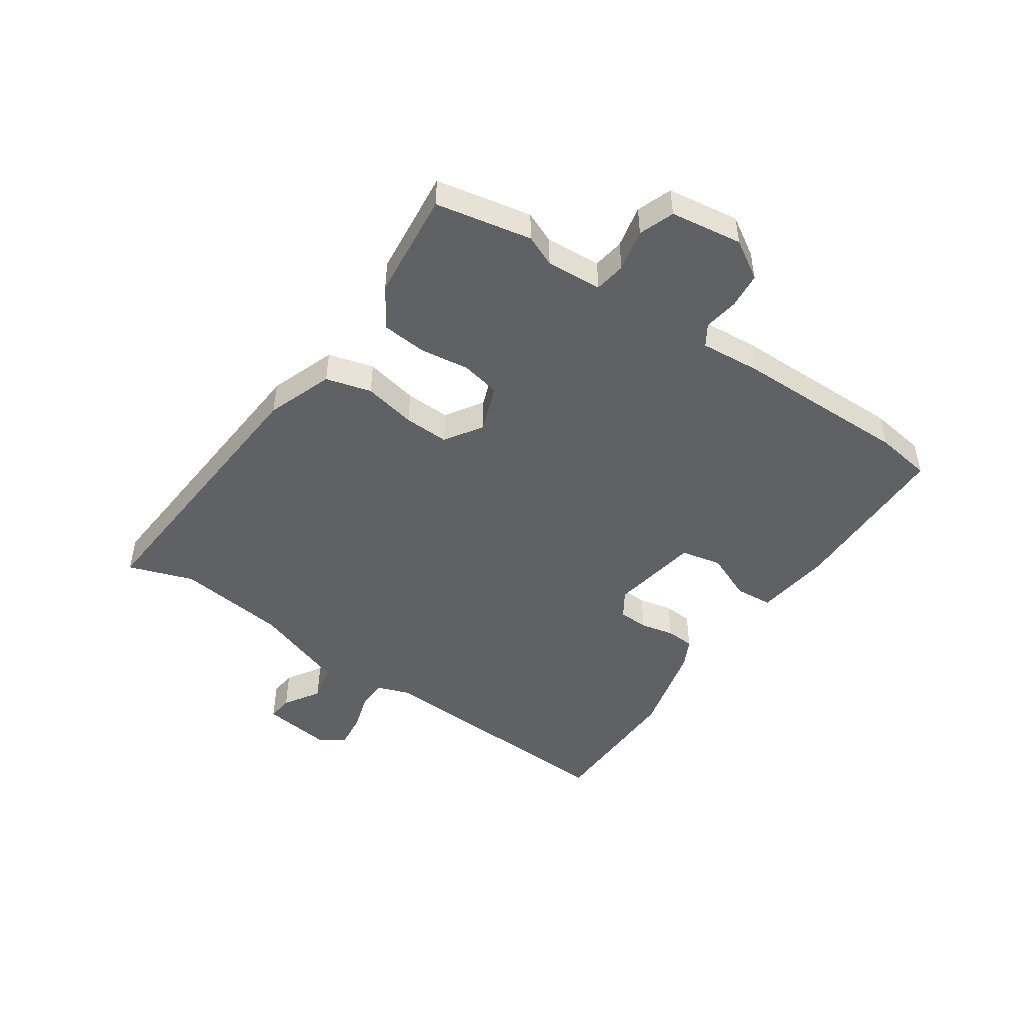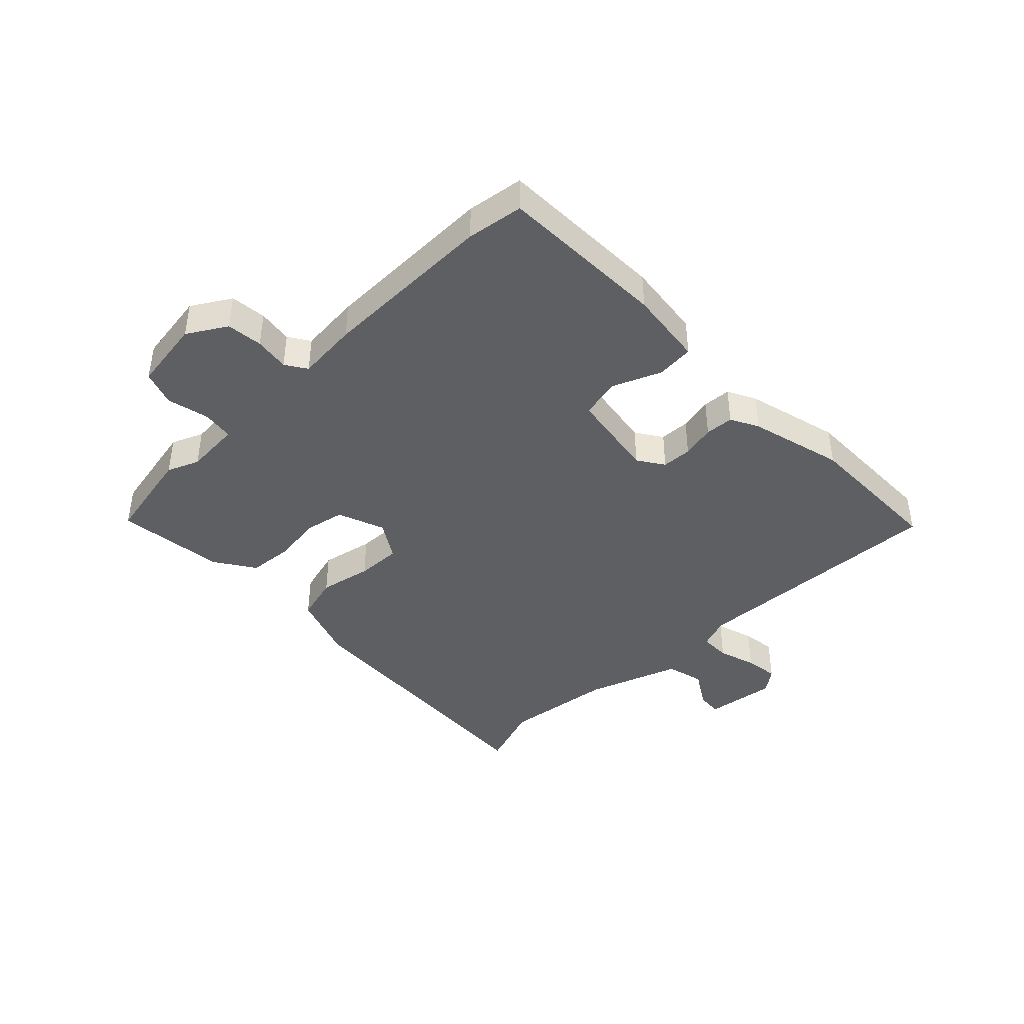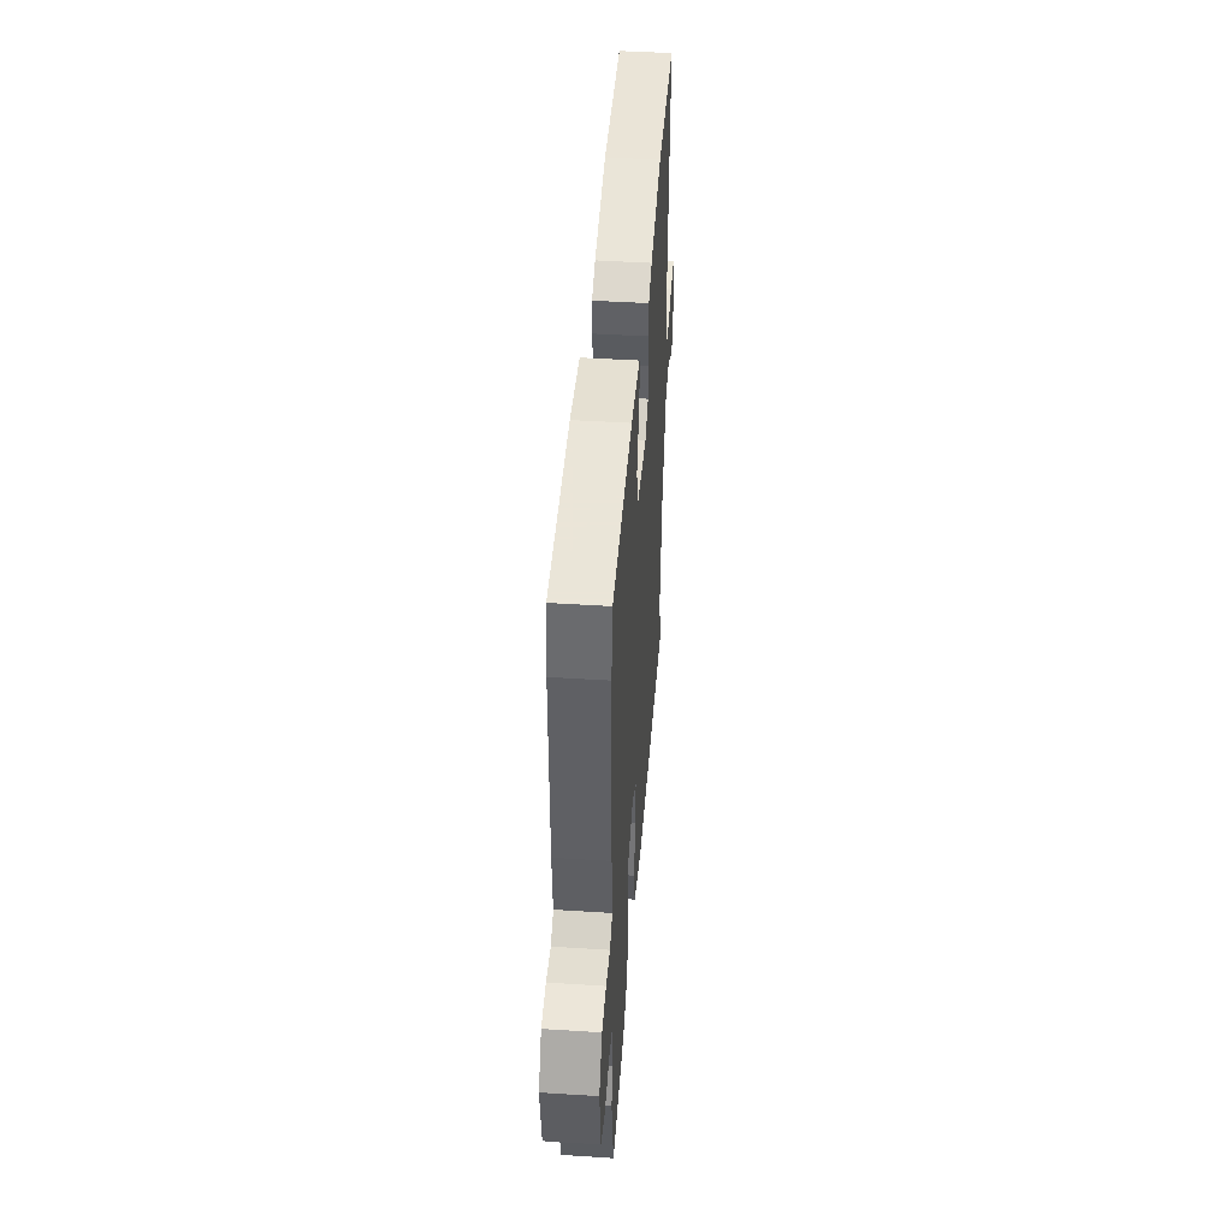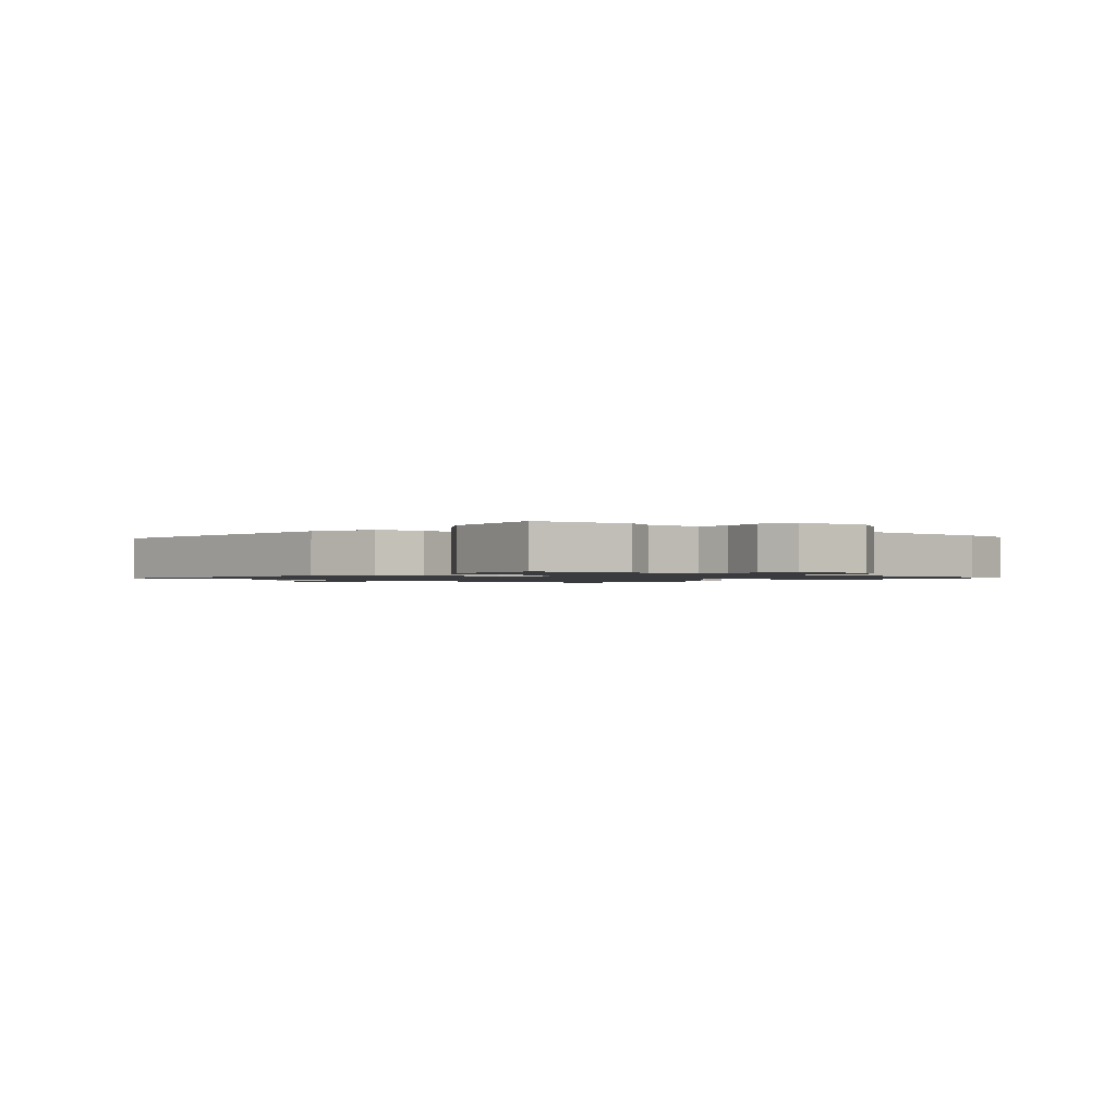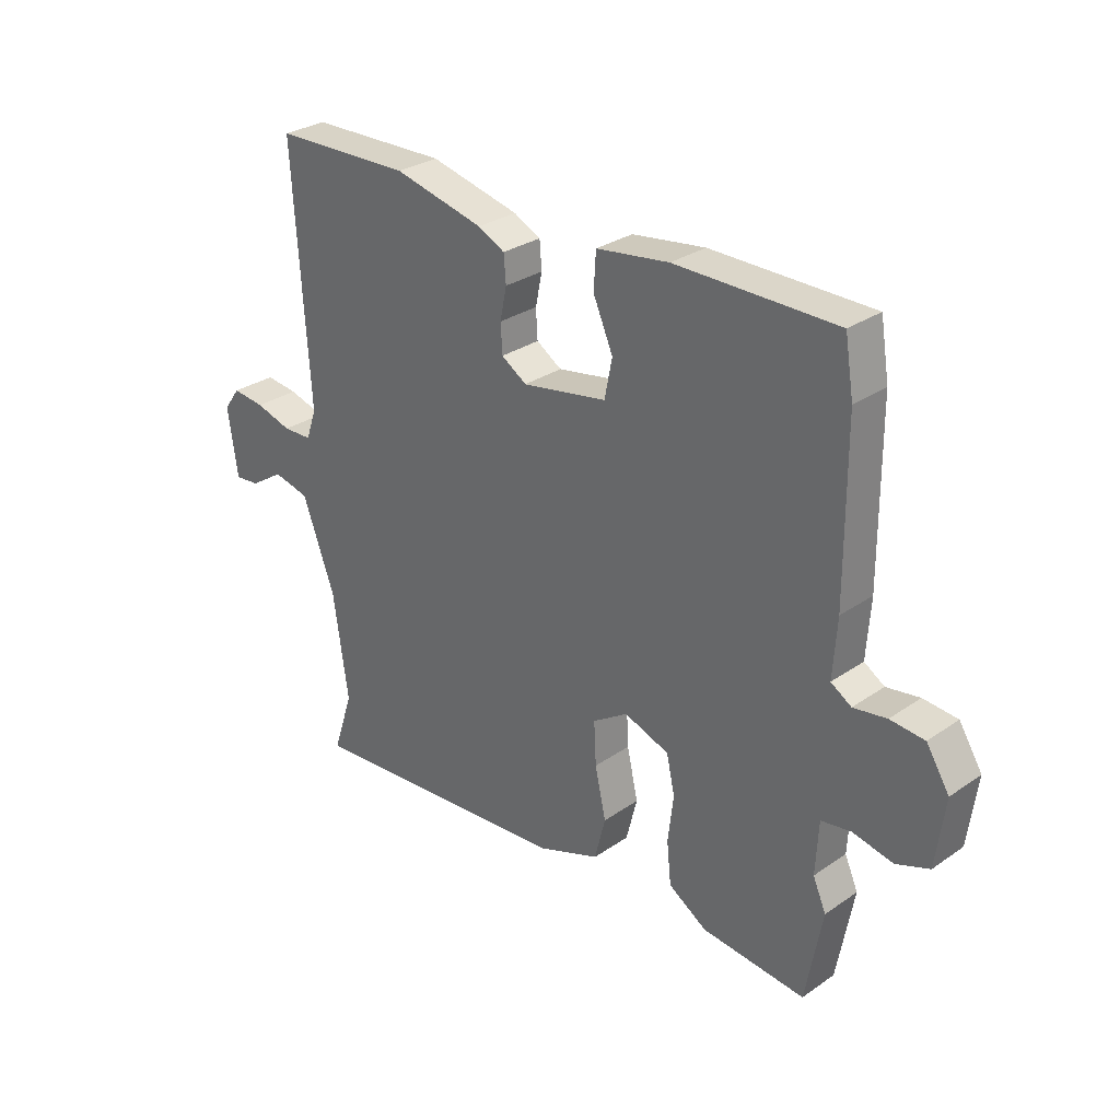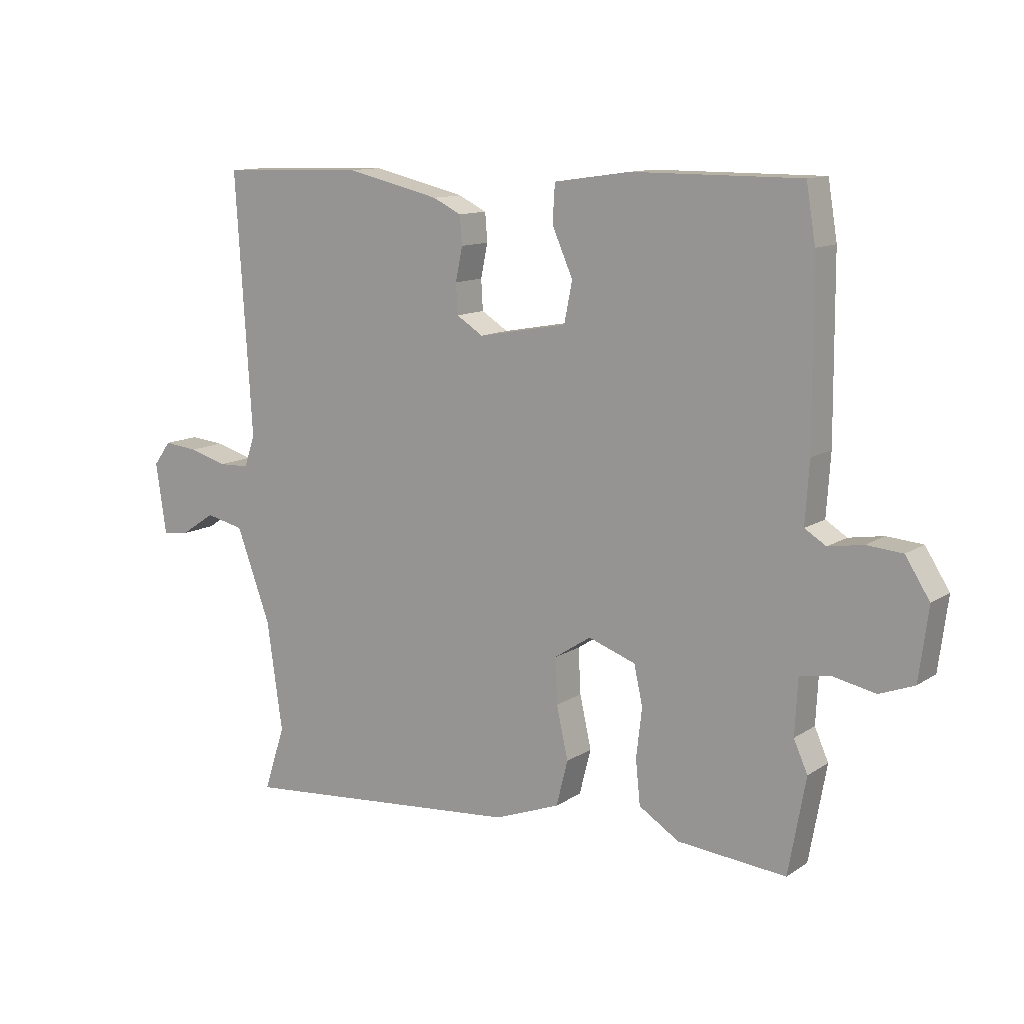
<metadata>
{"format":"obj","ext":"obj","renderer":"f3d","projection":"perspective","resolution":1024,"background":"white","views":[{"elev":-47.6,"azim":-123.5,"up":"+Y"},{"elev":-41.7,"azim":-44.6,"up":"+Y"},{"elev":45.5,"azim":-85.8,"up":"+Z"},{"elev":-1.3,"azim":-130.2,"up":"+Y"},{"elev":29.8,"azim":-135.2,"up":"+Z"},{"elev":12.0,"azim":-146.1,"up":"+Z"}]}
</metadata>
<code>
v 0.489 0.07 -0.467
v 0.526 0.07 -0.58
v 0.032 0.07 -0.537
v -0.082 0.07 -0.494
v -0.102 0.07 -0.415
v -0.082 0.07 -0.325
v -0.078 0.07 -0.247
v -0.142 0.07 -0.205
v -0.224 0.07 -0.234
v -0.239 0.07 -0.302
v -0.229 0.07 -0.387
v -0.237 0.07 -0.464
v -0.307 0.07 -0.508
v -0.495 0.07 -0.525
v -0.525 0.07 -0.359
v -0.501 0.07 -0.305
v -0.506 0.07 -0.209
v -0.56 0.07 -0.2
v -0.633 0.07 -0.215
v -0.693 0.07 -0.192
v -0.709 0.07 -0.068
v -0.667 0.07 -0.002
v -0.605 0.07 0.003
v -0.545 0.07 -0.007
v -0.508 0.07 0.016
v -0.515 0.07 0.121
v -0.513 0.07 0.423
v -0.497 0.07 0.52
v -0.206 0.07 0.52
v -0.074 0.07 0.501
v -0.07 0.07 0.436
v -0.106 0.07 0.354
v -0.092 0.07 0.284
v 0.062 0.07 0.256
v 0.108 0.07 0.285
v 0.111 0.07 0.337
v 0.099 0.07 0.395
v 0.103 0.07 0.444
v 0.152 0.07 0.468
v 0.315 0.07 0.506
v 0.566 0.07 0.498
v 0.538 0.07 0.049
v 0.557 0.07 -0.006
v 0.61 0.07 -0.008
v 0.676 0.07 0.011
v 0.735 0.07 0.017
v 0.765 0.07 -0.024
v 0.747 0.07 -0.147
v 0.702 0.07 -0.142
v 0.641 0.07 -0.102
v 0.575 0.07 -0.117
v 0.516 0.07 -0.277
v 0.489 0 -0.467
v 0.526 0 -0.58
v 0.032 0 -0.537
v -0.082 0 -0.494
v -0.102 0 -0.415
v -0.082 0 -0.325
v -0.078 0 -0.247
v -0.142 0 -0.205
v -0.224 0 -0.234
v -0.239 0 -0.302
v -0.229 0 -0.387
v -0.237 0 -0.464
v -0.307 0 -0.508
v -0.495 0 -0.525
v -0.525 0 -0.359
v -0.501 0 -0.305
v -0.506 0 -0.209
v -0.56 0 -0.2
v -0.633 0 -0.215
v -0.693 0 -0.192
v -0.709 0 -0.068
v -0.667 0 -0.002
v -0.605 0 0.003
v -0.545 0 -0.007
v -0.508 0 0.016
v -0.515 0 0.121
v -0.513 0 0.423
v -0.497 0 0.52
v -0.206 0 0.52
v -0.074 0 0.501
v -0.07 0 0.436
v -0.106 0 0.354
v -0.092 0 0.284
v 0.062 0 0.256
v 0.108 0 0.285
v 0.111 0 0.337
v 0.099 0 0.395
v 0.103 0 0.444
v 0.152 0 0.468
v 0.315 0 0.506
v 0.566 0 0.498
v 0.538 0 0.049
v 0.557 0 -0.006
v 0.61 0 -0.008
v 0.676 0 0.011
v 0.735 0 0.017
v 0.765 0 -0.024
v 0.747 0 -0.147
v 0.702 0 -0.142
v 0.641 0 -0.102
v 0.575 0 -0.117
v 0.516 0 -0.277
f 47 48 49 50
f 47 50 51
f 44 45 46 47
f 43 44 47 51
f 42 43 51 52
f 36 37 38 39
f 35 36 39 40
f 29 30 31 32
f 29 32 33
f 28 29 33
f 25 26 27 28
f 25 28 33
f 21 22 23 24
f 19 20 21 24
f 18 19 24 25
f 17 18 25 33
f 13 14 15 16
f 10 11 12 13
f 9 10 13 16
f 8 9 16 17
f 3 4 5 6
f 1 2 3 6
f 1 6 7
f 52 1 7 8
f 35 40 41 42
f 34 35 42 52
f 8 17 33 34
f 8 34 52
f 102 101 100 99
f 103 102 99
f 99 98 97 96
f 103 99 96 95
f 104 103 95 94
f 91 90 89 88
f 92 91 88 87
f 84 83 82 81
f 85 84 81
f 85 81 80
f 80 79 78 77
f 85 80 77
f 76 75 74 73
f 76 73 72 71
f 77 76 71 70
f 85 77 70 69
f 68 67 66 65
f 65 64 63 62
f 68 65 62 61
f 69 68 61 60
f 58 57 56 55
f 58 55 54 53
f 59 58 53
f 60 59 53 104
f 94 93 92 87
f 104 94 87 86
f 86 85 69 60
f 104 86 60
f 1 53 54 2
f 2 54 55 3
f 3 55 56 4
f 4 56 57 5
f 5 57 58 6
f 6 58 59 7
f 7 59 60 8
f 8 60 61 9
f 9 61 62 10
f 10 62 63 11
f 11 63 64 12
f 12 64 65 13
f 13 65 66 14
f 14 66 67 15
f 15 67 68 16
f 16 68 69 17
f 17 69 70 18
f 18 70 71 19
f 19 71 72 20
f 20 72 73 21
f 21 73 74 22
f 22 74 75 23
f 23 75 76 24
f 24 76 77 25
f 25 77 78 26
f 26 78 79 27
f 27 79 80 28
f 28 80 81 29
f 29 81 82 30
f 30 82 83 31
f 31 83 84 32
f 32 84 85 33
f 33 85 86 34
f 34 86 87 35
f 35 87 88 36
f 36 88 89 37
f 37 89 90 38
f 38 90 91 39
f 39 91 92 40
f 40 92 93 41
f 41 93 94 42
f 42 94 95 43
f 43 95 96 44
f 44 96 97 45
f 45 97 98 46
f 46 98 99 47
f 47 99 100 48
f 48 100 101 49
f 49 101 102 50
f 50 102 103 51
f 51 103 104 52
f 52 104 53 1

</code>
